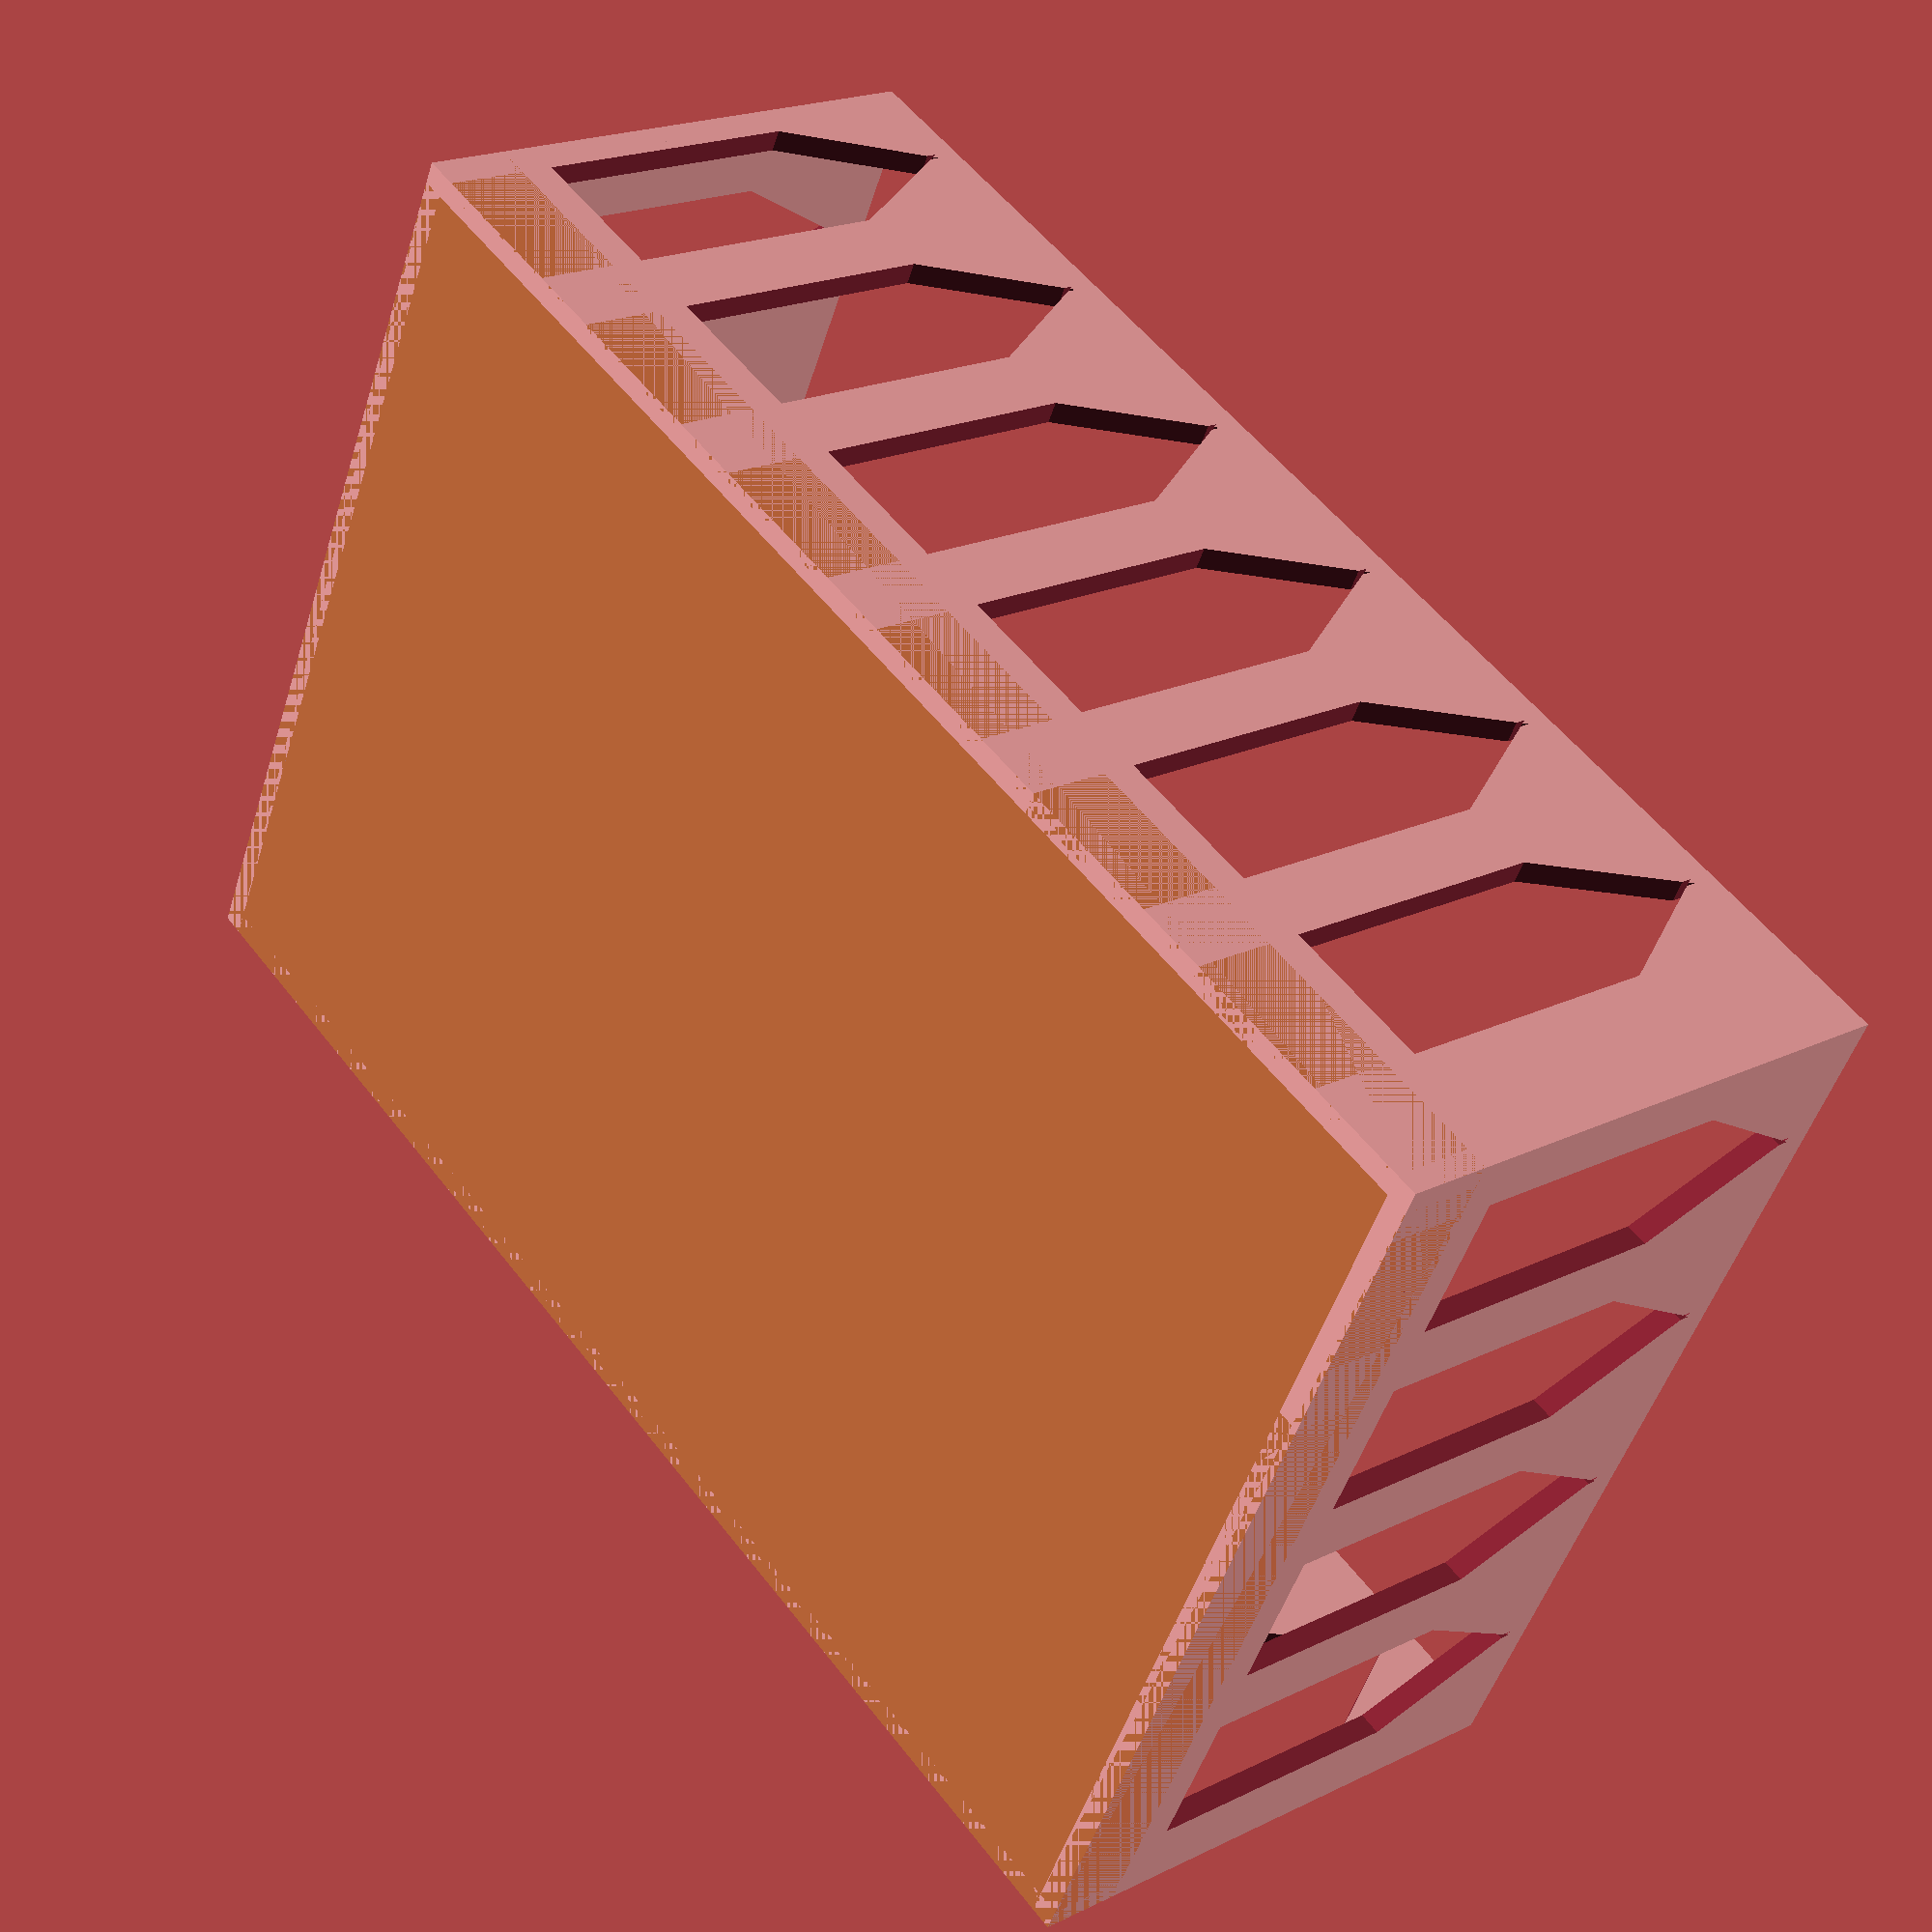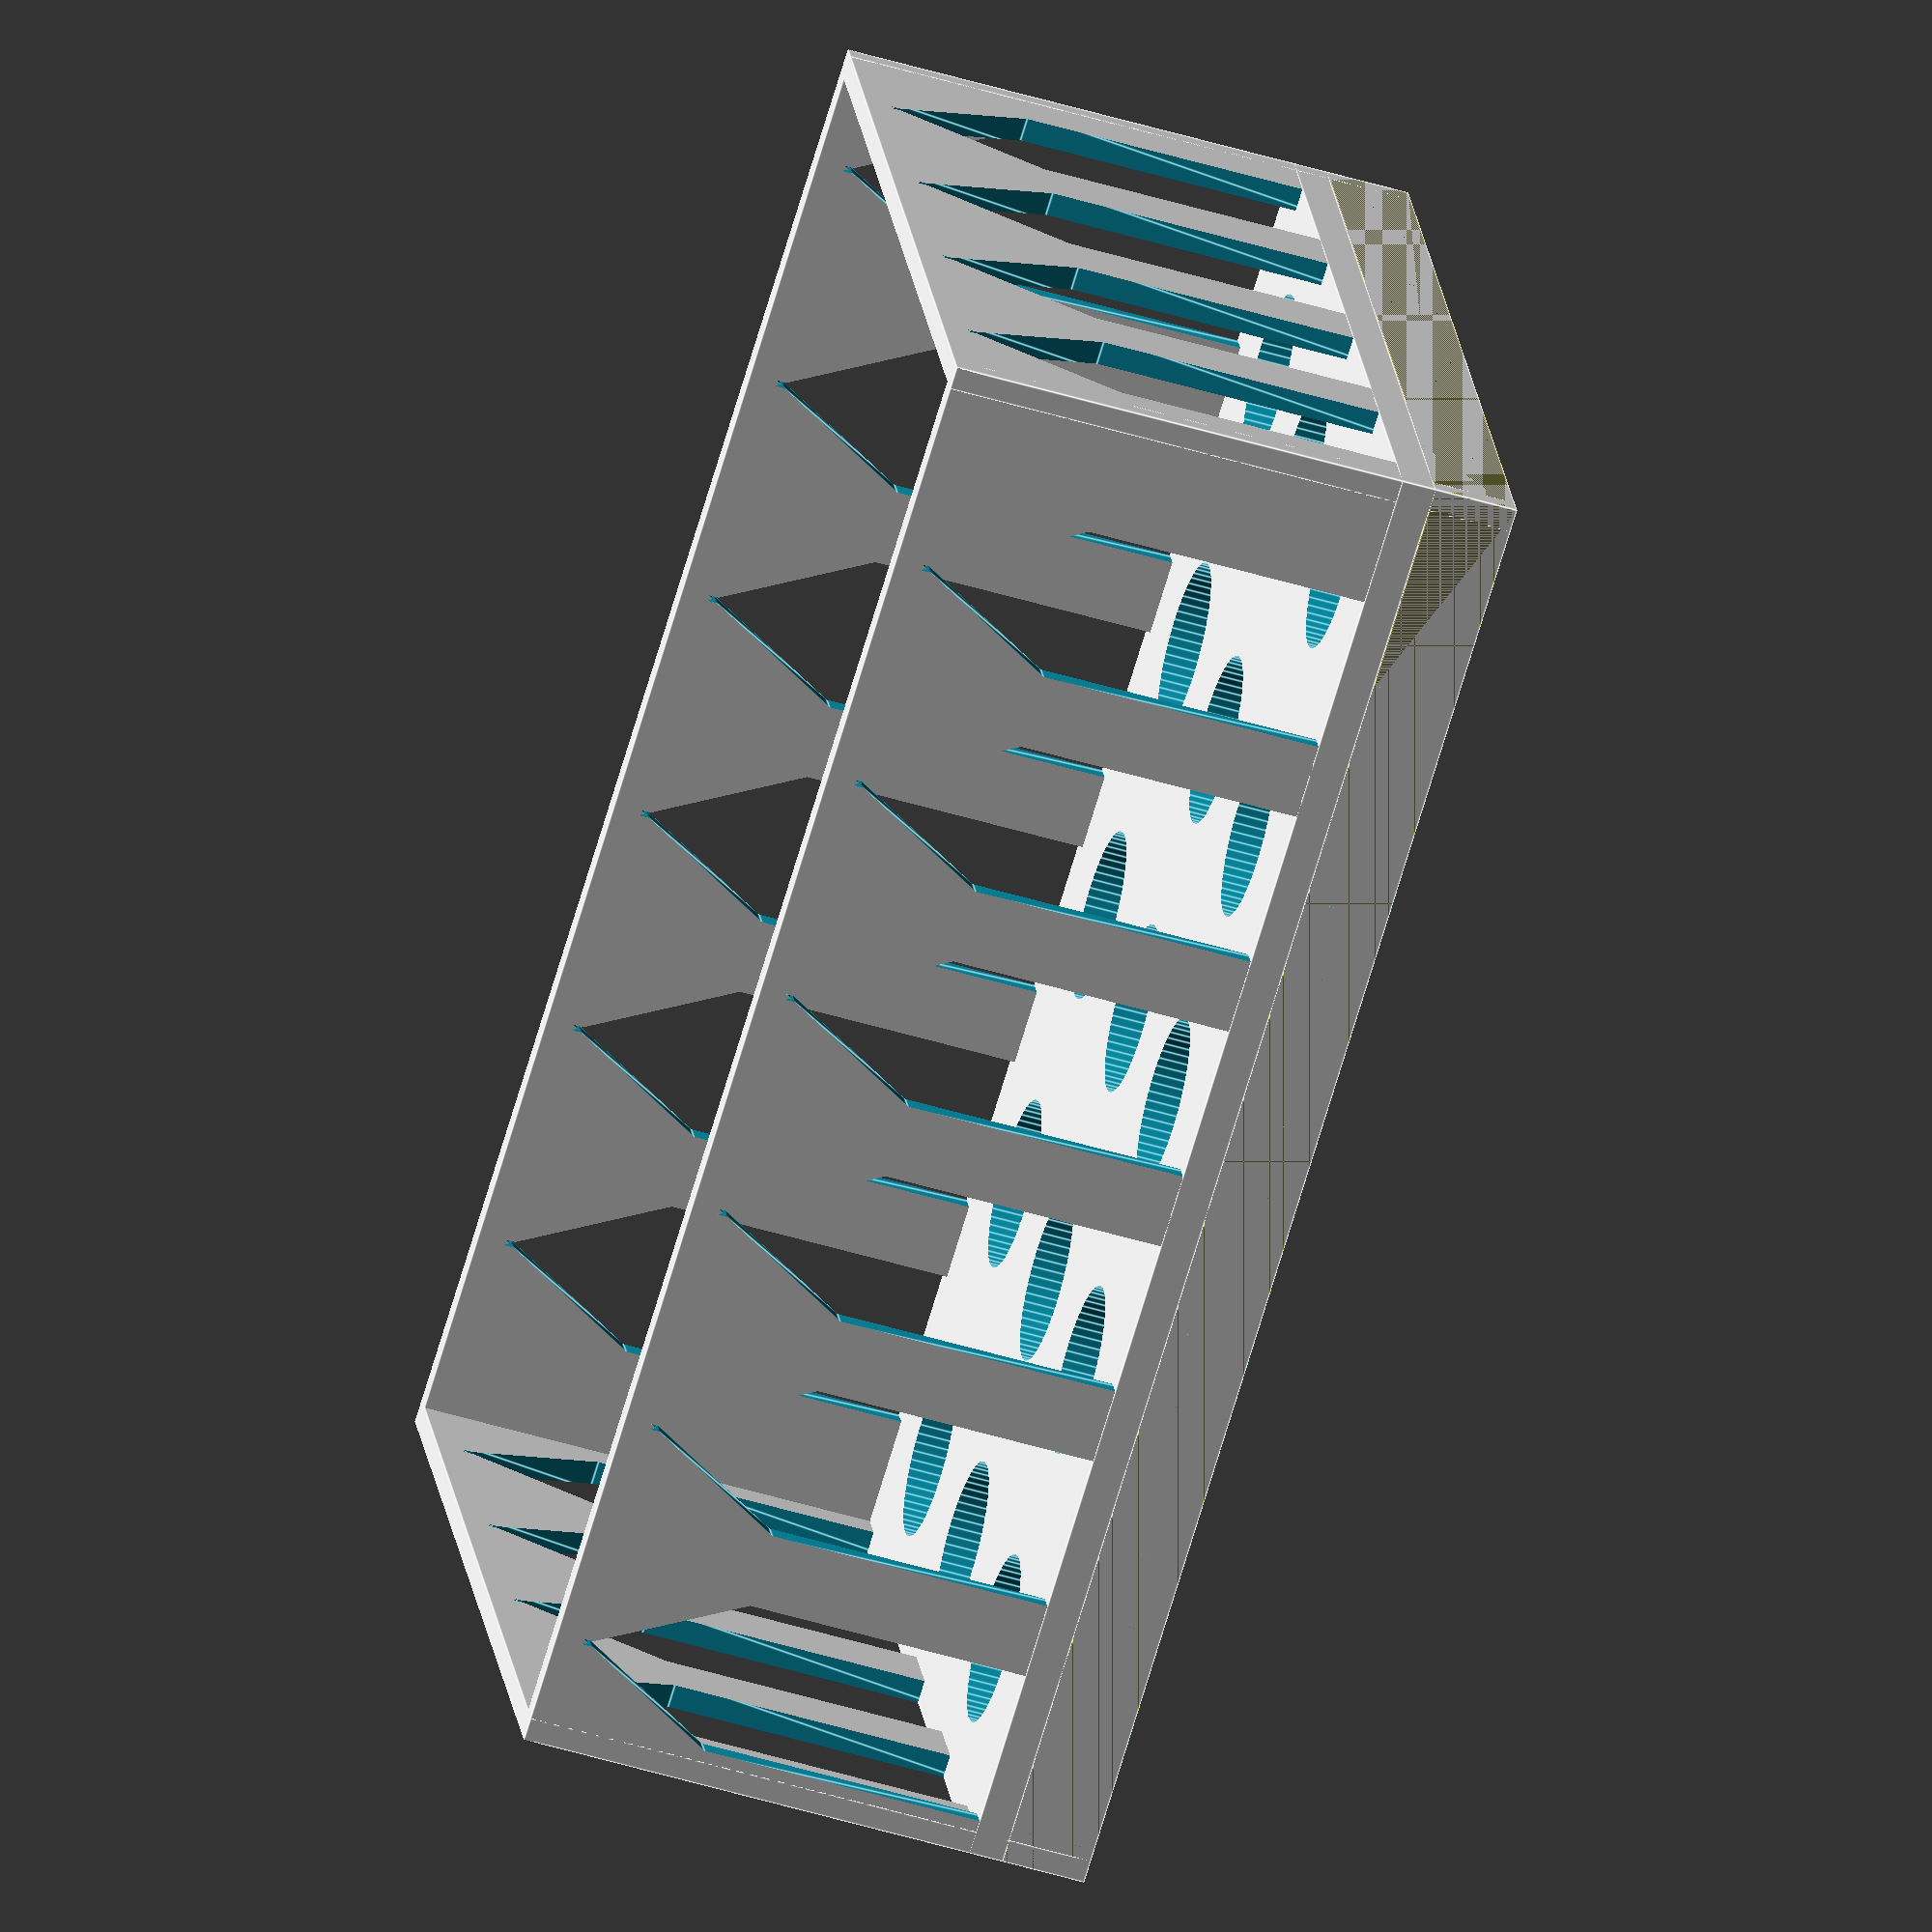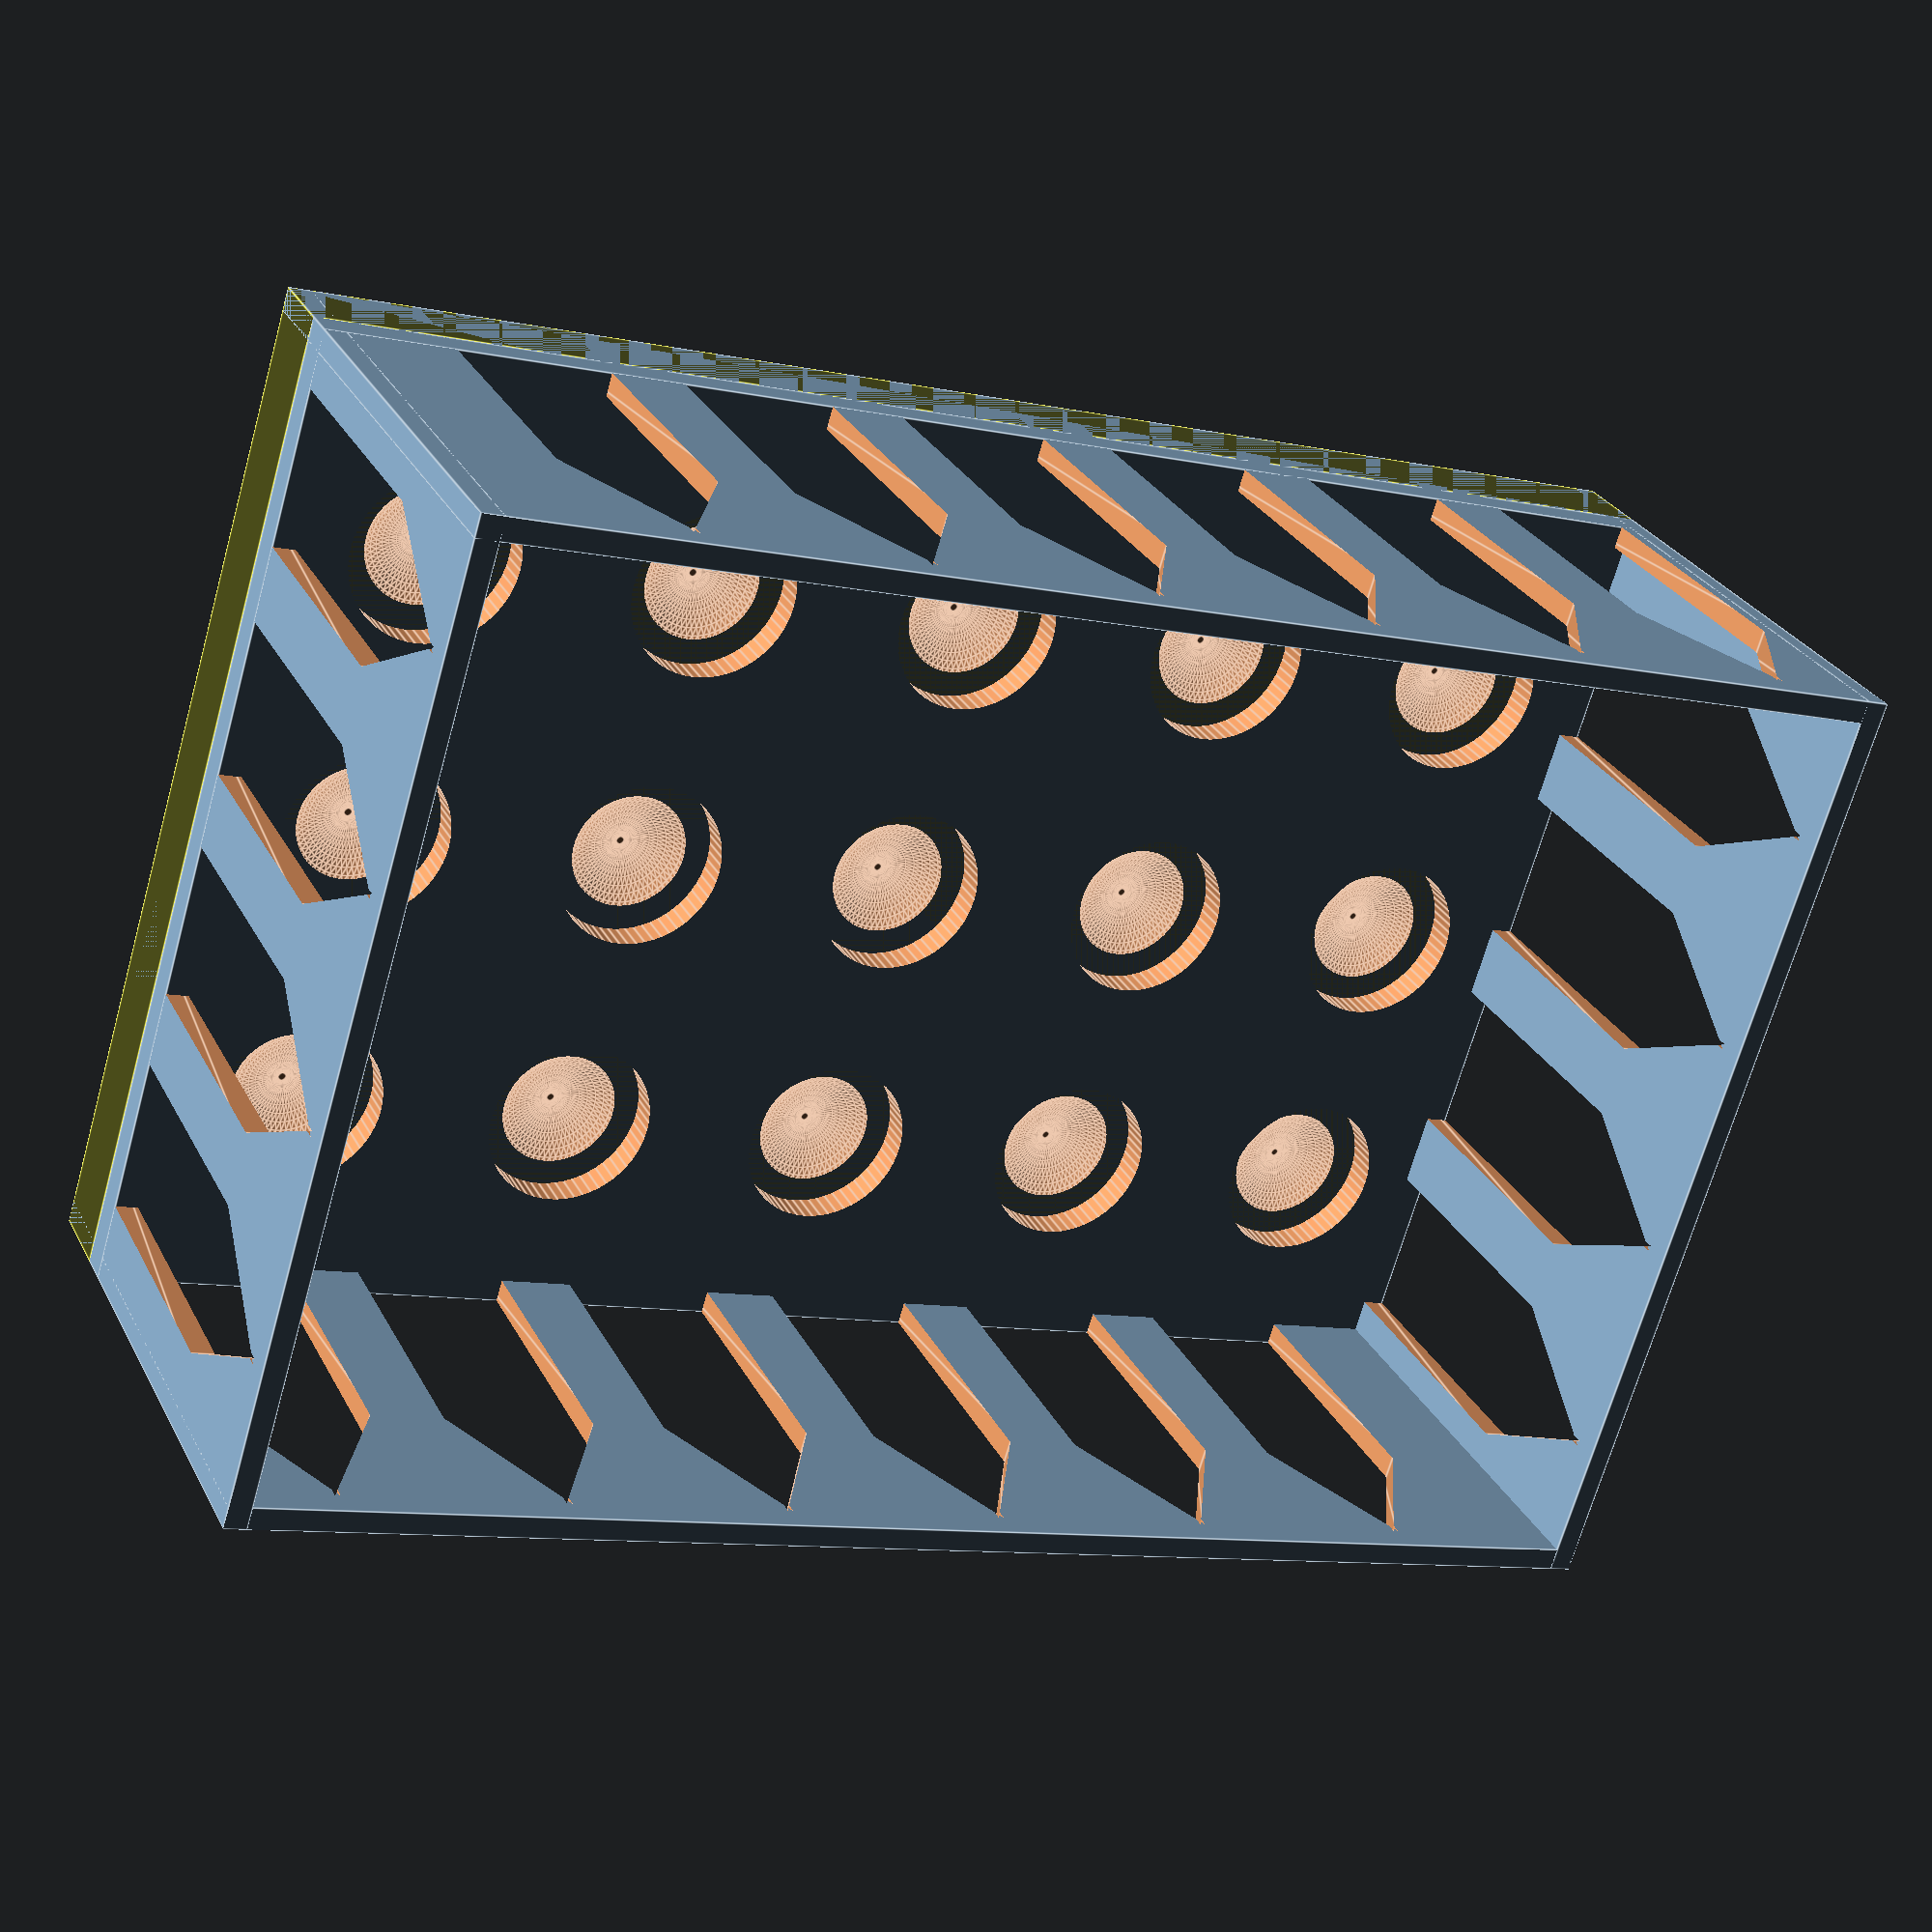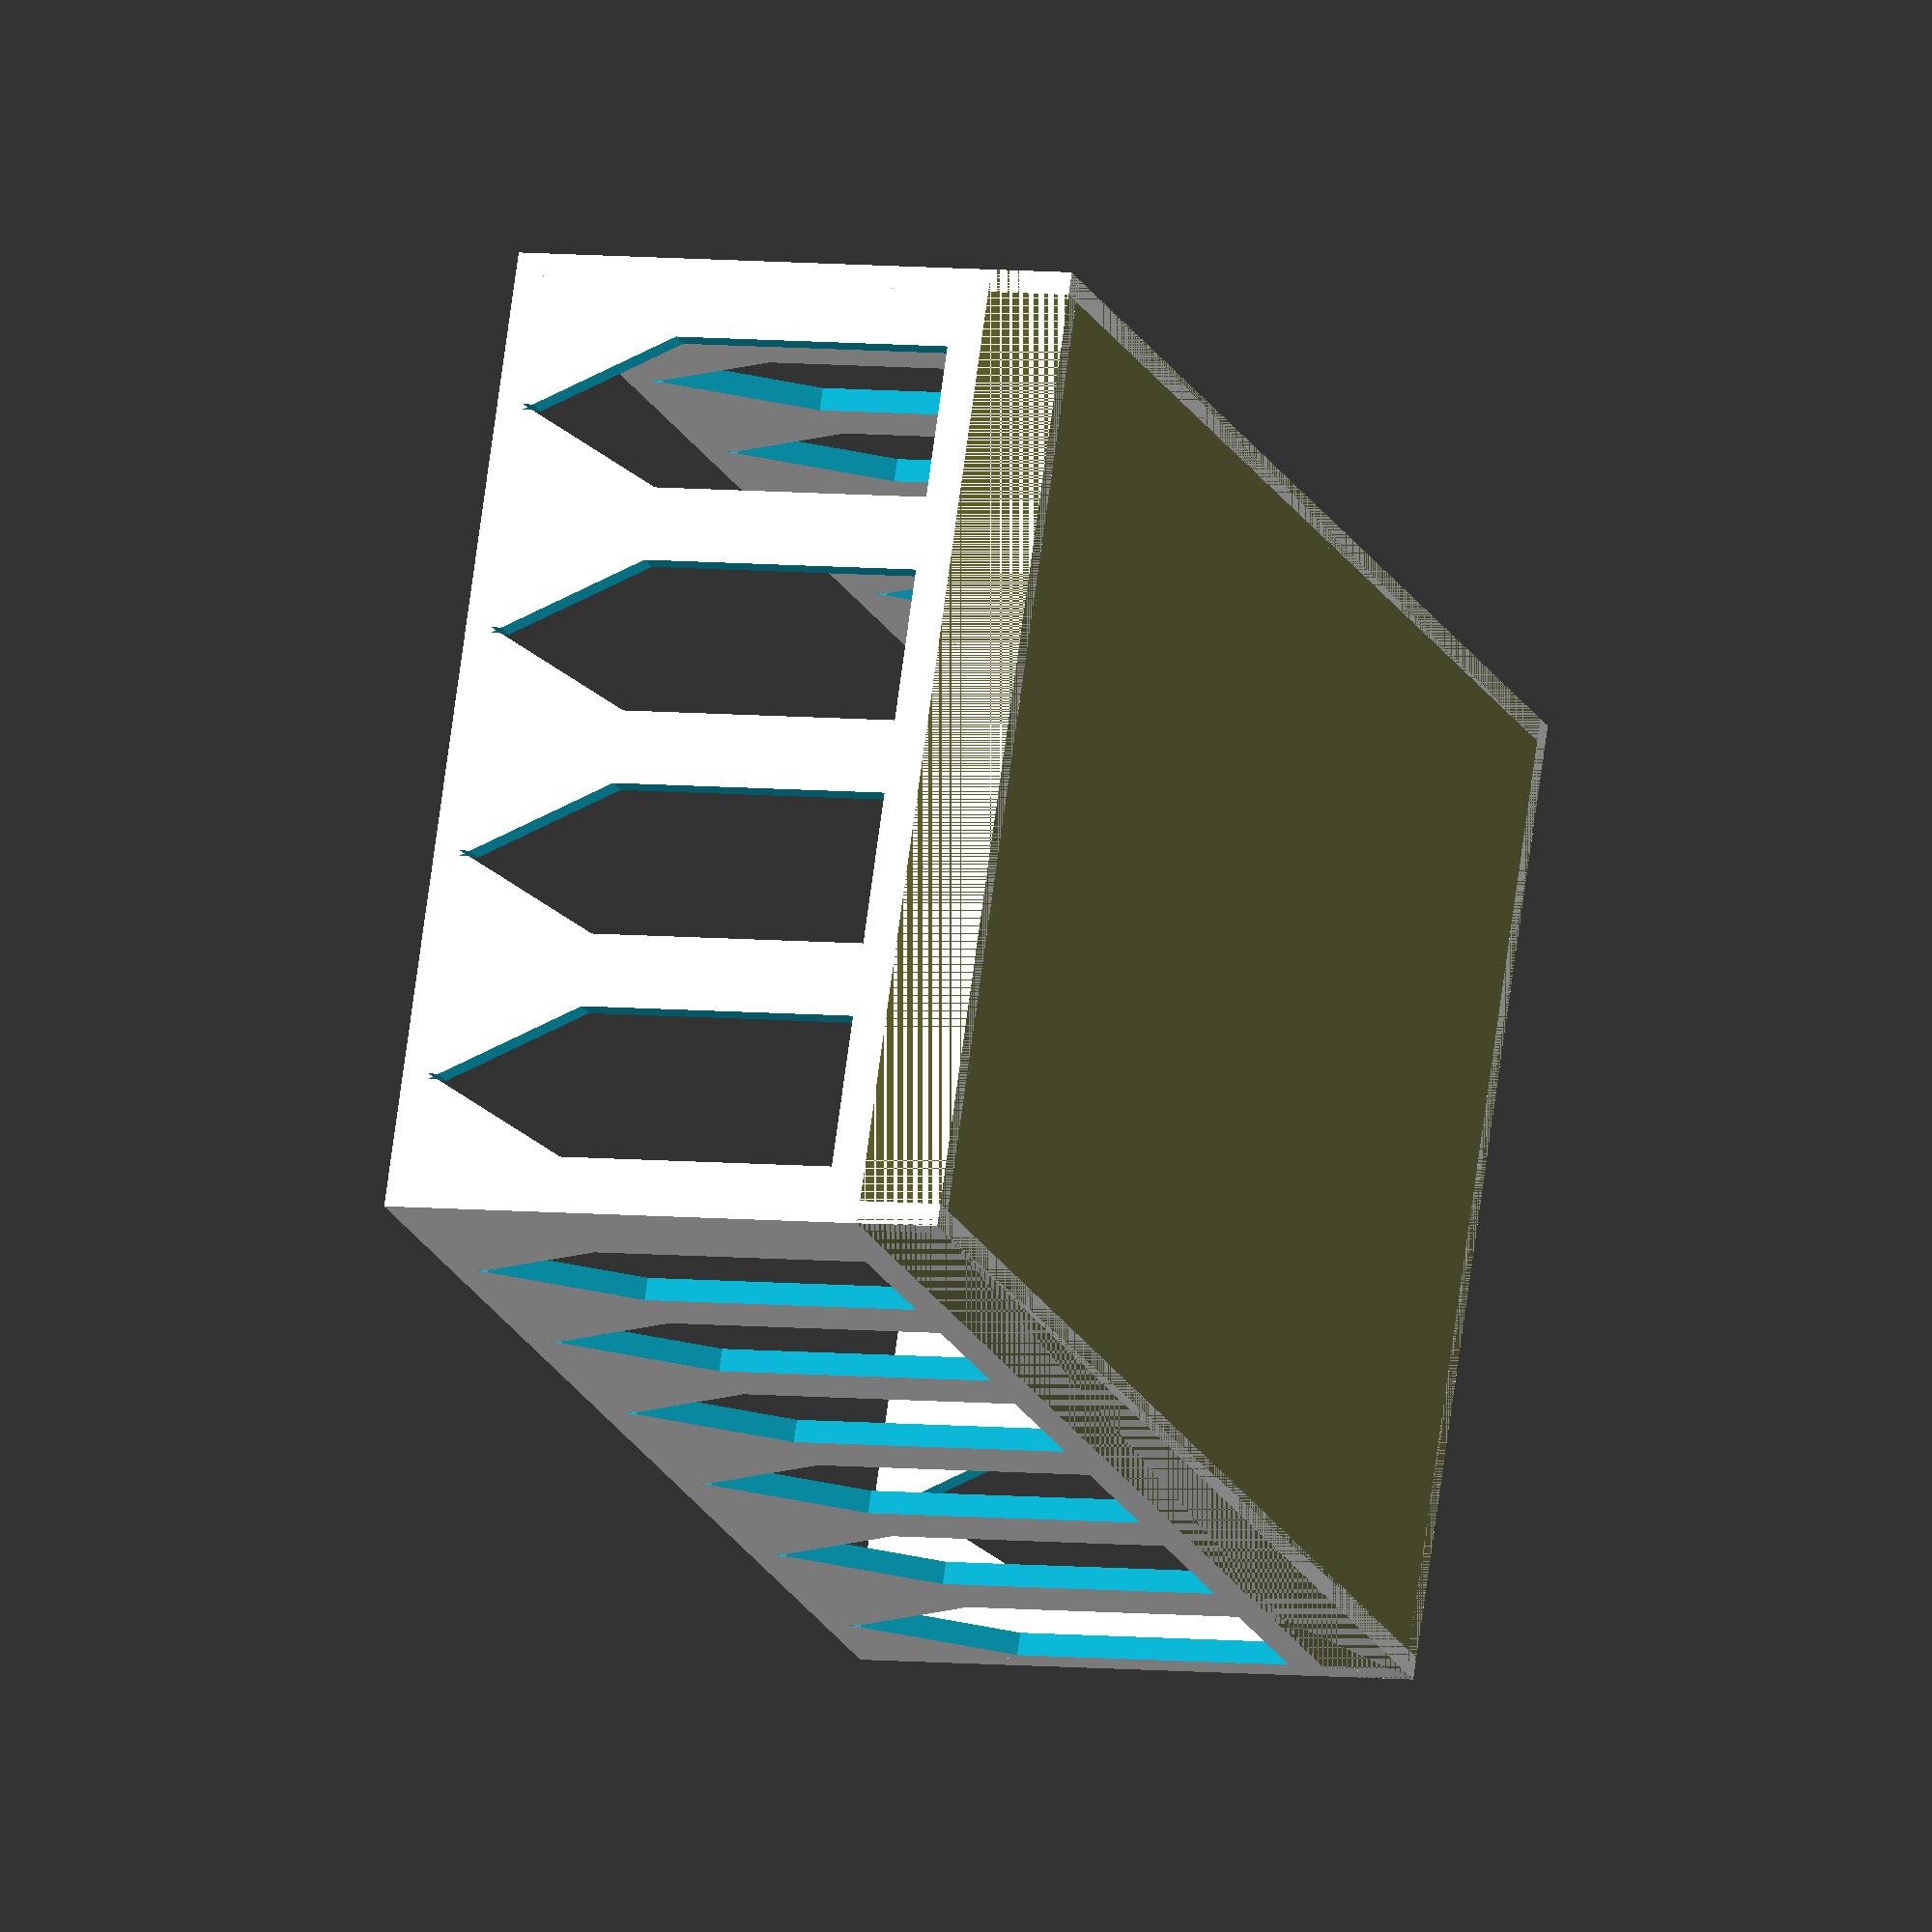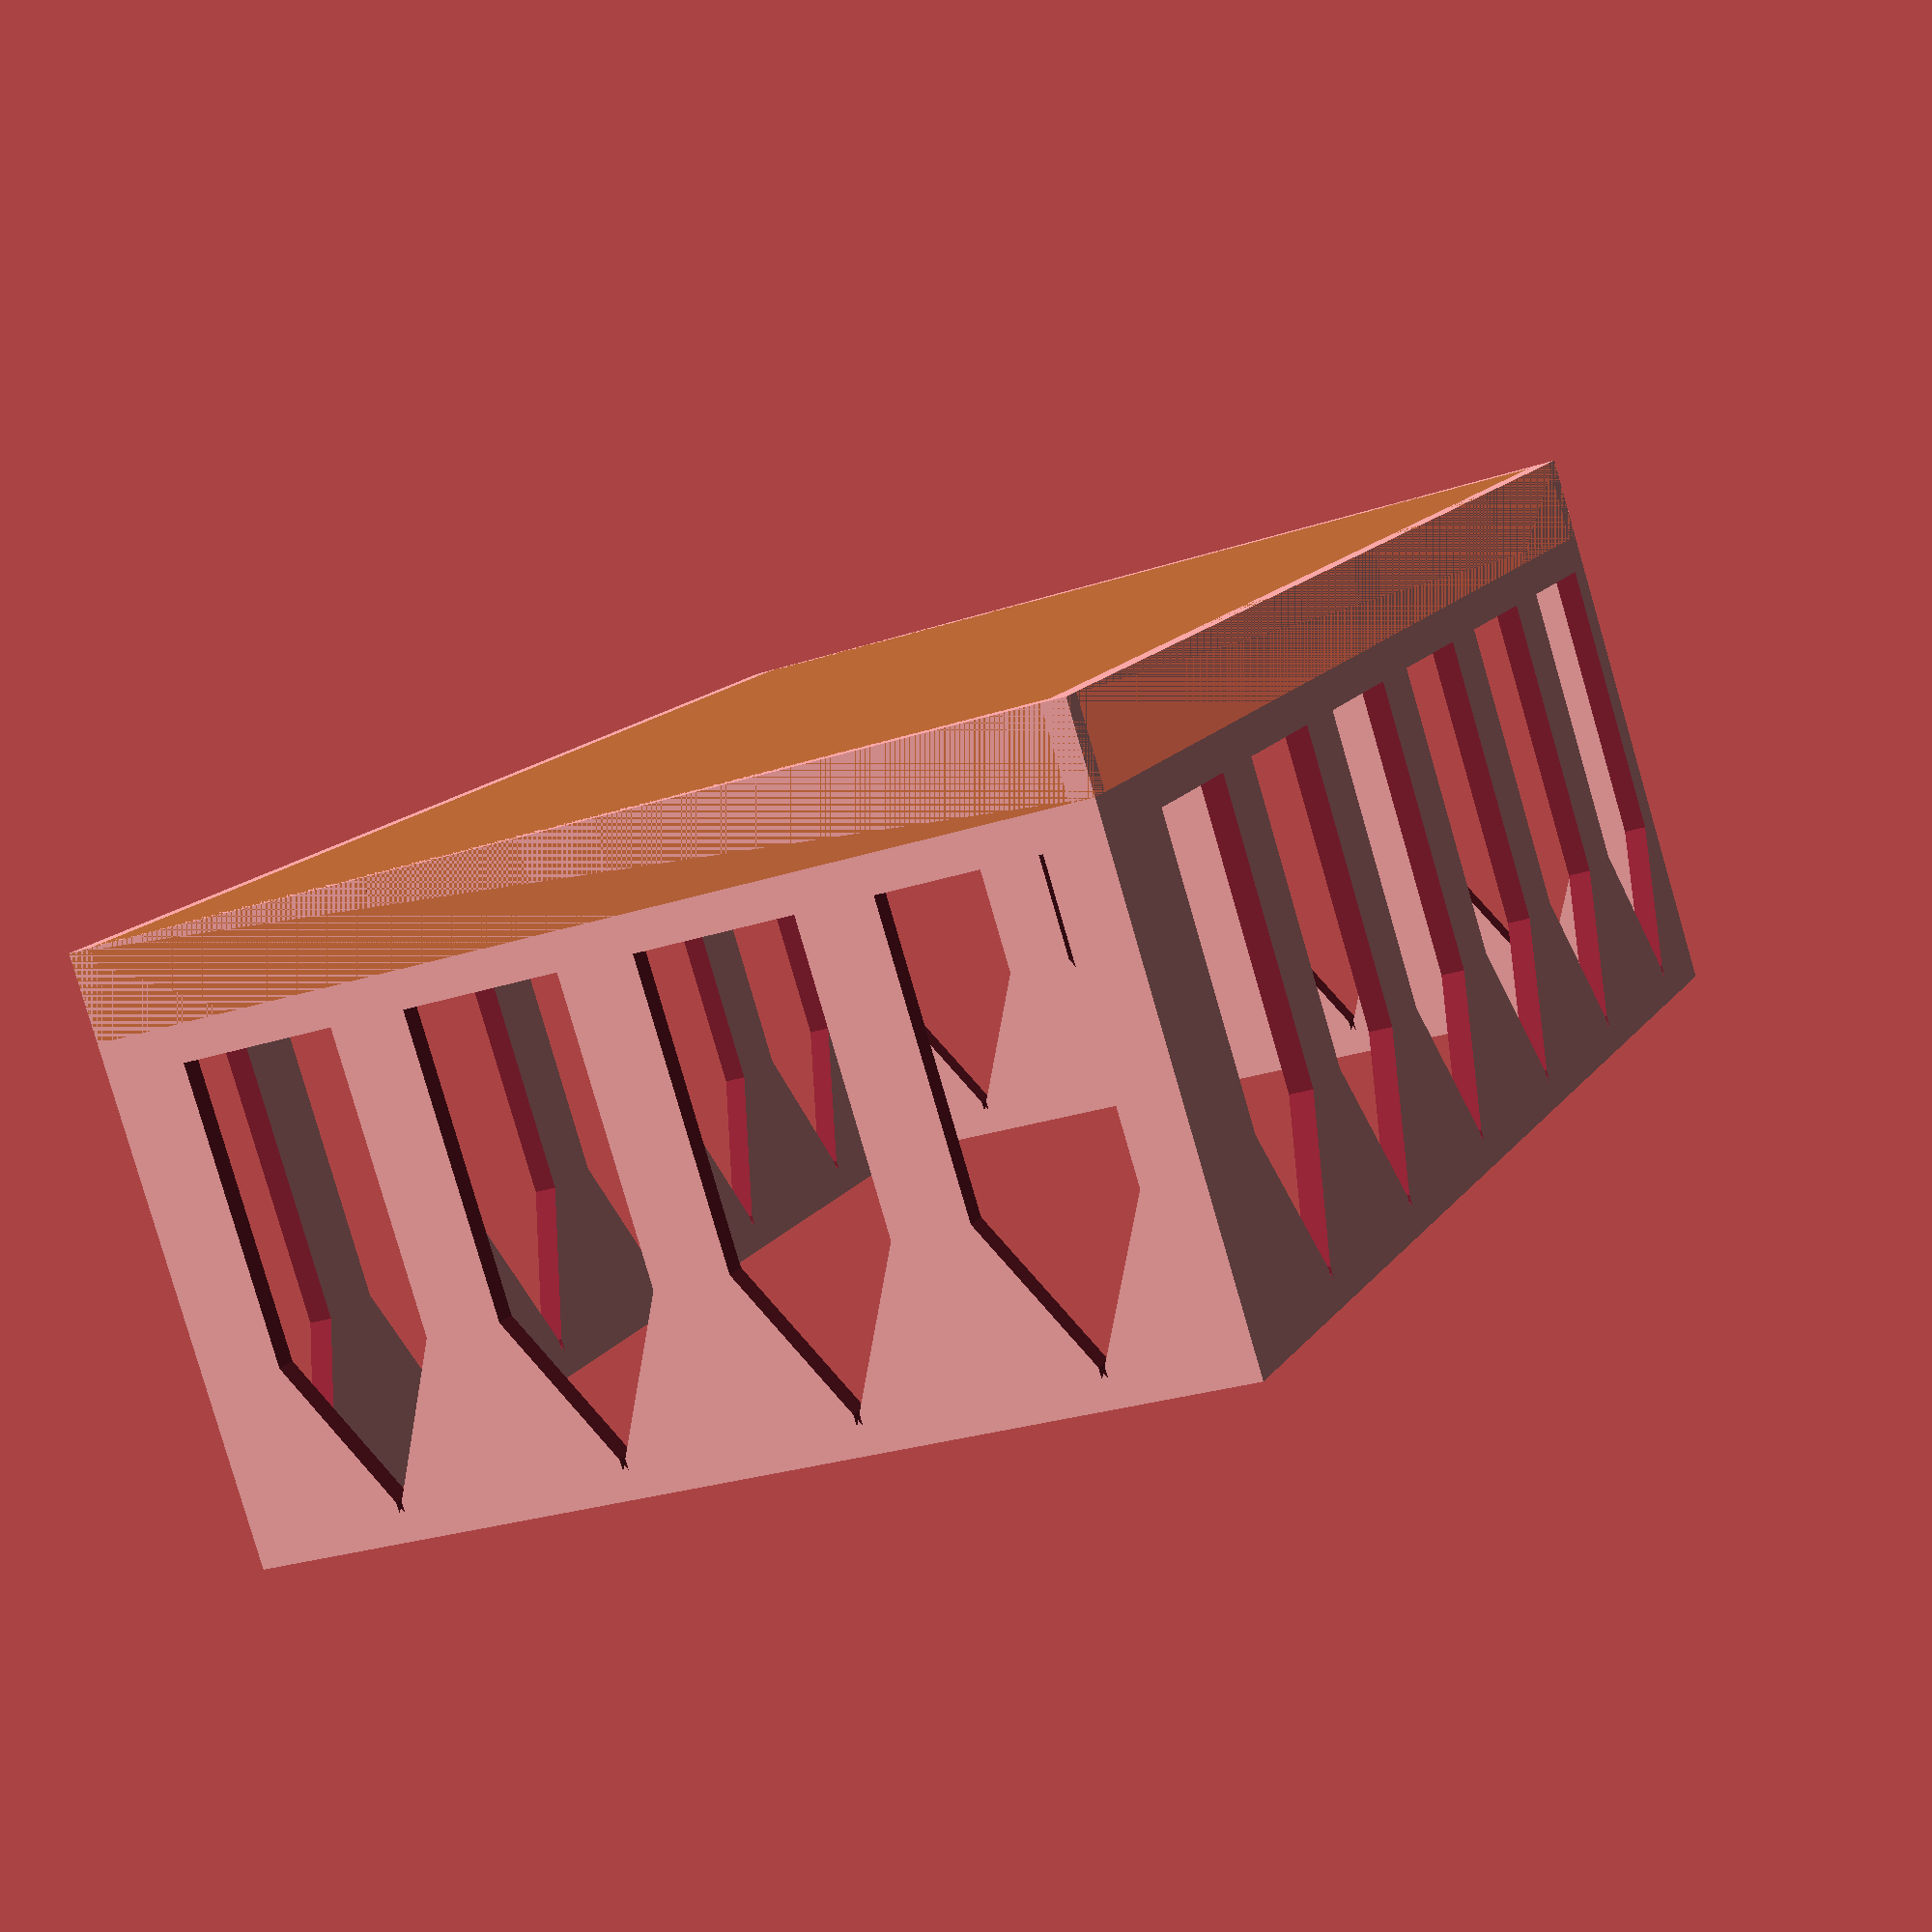
<openscad>
// J'ai créé ce portoir lors de l'étude resprotect


WIDTH_X = 127.76 ;
DEPTH_Y =  85.48 ;

LOW_Z = 7.3 ;   // Epaisseur du bas du rack
EPP_BAS = 3 ; // épaisseur du  pour calage des tubes en bas 

HEIGHT_Z = 43 +  LOW_Z ; 
WALL_EPP = 2; 
eps = 0.5; 

NB_COL = 5; 
NB_ROW = 3; 
SPC_COL = 25 ; 
SPC_ROW = 25; 

SPHERE_R = 7;  // rayon pour le logement des fonds des tubes à fond rond. 

// Adaptation pour des tubes Copan de 3 ml, commandés pour l'enquête.
// Mesurent environ 80 mm de long. 
// avec 2 étiquettes collées l'une sur l'autre.
D_TUBES = 14.8 ; 

DELTA_EMBOITEMENT = 0.5 ;

module base(){
    cube([WIDTH_X, DEPTH_Y, LOW_Z]);
} 


win_path = [[0,0,]  , [-7, 0], [-7, 20],[-7 , 35], [-7+7, 48] ];


module half_win(){
    translate([0,WALL_EPP,0]) 
    rotate([90,0 ,0])
     translate([0,0,-eps]) 
       linear_extrude(WALL_EPP + 2*eps) 
         polygon(win_path);
}

module trou(){
    union(){   
       half_win();
       translate([-eps,0,0])
        mirror([1,0,0]) half_win();
    }
}


module front_wall(){
    difference(){
    cube([WIDTH_X, WALL_EPP,  HEIGHT_Z ]);
        for ( i = [10:20:120]) {
        translate([i,0,0]) trou();
        }
    }
}


module side_wall(){
    difference(){
    cube([ WALL_EPP, DEPTH_Y   ,   HEIGHT_Z ]);
      for ( i = [0:20:70])  {  
         translate([WALL_EPP, 14 +i, 0]) rotate([0,0,90]) trou();
         }
          }
}


// La partie principale. On ajoutera un toit. 
// On retirera les trous de calage des tubes en bas. 
module main_body(){
    difference(){
        union(){
            color("yellow", 0.2) translate([-WIDTH_X/2,-DEPTH_Y/2,0]) base();

            translate([-WIDTH_X/2,-DEPTH_Y/2,0]) front_wall();
            translate([WIDTH_X/2,(DEPTH_Y/2)-WALL_EPP,0]) mirror([1,0,0]) front_wall();

            translate([-WIDTH_X/2,-DEPTH_Y/2,0]) side_wall();
            translate([(WIDTH_X/2)-WALL_EPP,(DEPTH_Y/2),0])mirror([0,1,0]) side_wall();
            // ajout du bas
            translate([(-WIDTH_X/2),(-DEPTH_Y/2),LOW_Z]) support_bas();
            }
        translate([-WIDTH_X/2,-DEPTH_Y/2,0]) trous_spheriques();
        }
}
    

    
module trou_toit(){
    translate([(WIDTH_X - (NB_COL-1) * SPC_COL)/2, (DEPTH_Y - (NB_ROW-1) * SPC_ROW)/2, -5]) 
    for ( i = [0:SPC_COL:(NB_COL-1)*SPC_COL]) 
        for (j= [0:SPC_ROW:SPC_ROW*2]) {
                translate([i, j, 0])cylinder(h=15, d=D_TUBES, $fn=60);
}
}

module toit(){
    difference(){
        union(){
            // plateau avec décalage
            // plateau avec coupure du coin.
            difference()
            {
            cube([WIDTH_X, DEPTH_Y, 1]);
            translate([-2, DEPTH_Y-7, -1])
                rotate([0,0,45]) cube([20, 20, 5]);
        }
        
            translate([WALL_EPP + (DELTA_EMBOITEMENT/2), WALL_EPP + (DELTA_EMBOITEMENT/2), -2 +eps])
                cube([WIDTH_X-DELTA_EMBOITEMENT - WALL_EPP*2, 
                      DEPTH_Y - DELTA_EMBOITEMENT - WALL_EPP*2, 
                      2]);
            
            translate([WALL_EPP + (DELTA_EMBOITEMENT/2), WALL_EPP + (DELTA_EMBOITEMENT/2), -2 -1 +0.01 ])
             // ajout d'un liseret pour augmenter la stabilité de l'emboîtement. 
            color("red") difference(){
               // color("yellow", 0.5
                LARGEUR_LISERET = 4;
                cube([WIDTH_X-DELTA_EMBOITEMENT - WALL_EPP*2, 
                      DEPTH_Y - DELTA_EMBOITEMENT - WALL_EPP*2, 2]);
                
                translate([LARGEUR_LISERET,LARGEUR_LISERET,-1])
                cube([WIDTH_X-DELTA_EMBOITEMENT - (WALL_EPP+LARGEUR_LISERET)* 2 , DEPTH_Y - DELTA_EMBOITEMENT - (WALL_EPP+LARGEUR_LISERET)* 2, 4]);
                }
        }
    // trous    
    trou_toit();
    }
}

// des trous cylindriques pour bloquer les parois des tubes de prelèvemnt Copan 3ml petit modèles. A retirer. 
module trou_paroi(){
    translate([(WIDTH_X - (NB_COL-1) * SPC_COL)/2, 
               (DEPTH_Y - (NB_ROW-1) * SPC_ROW)/2,
                -5]) 
    for ( i = [0:SPC_COL:(NB_COL-1)*SPC_COL]) 
        for (j= [0:SPC_ROW:SPC_ROW*2]) {
                translate([i, j, 0])cylinder(h=15, d=D_TUBES , $fn=60);
        }
}


// des trous sphériques pour que les tubes de 5 ml à fond rond soient calés. A retirer. 
module trous_spheriques(){
    translate([(WIDTH_X - (NB_COL-1) * SPC_COL)/2,
               (DEPTH_Y - (NB_ROW-1) * SPC_ROW)/2, 
               +SPHERE_R +5]) 
    for ( i = [0:SPC_COL:(NB_COL-1)*SPC_COL]) 
        for (j= [0:SPC_ROW:SPC_ROW*2]) {
                translate([i, j, 0])sphere(r=SPHERE_R, $fn=60);
        }
}


module support_bas(){
        difference(){
        union(){
            cube([WIDTH_X, DEPTH_Y, EPP_BAS]);
//            translate([WALL_EPP, WALL_EPP, -2+eps])
//                cube([WIDTH_X - WALL_EPP*2, DEPTH_Y- WALL_EPP*2, 2]);
        }
    trou_paroi();
    }
}


translate([WIDTH_X/2, DEPTH_Y/2])
     main_body();


//translate([0,0,60])
//rotate([0,0,0])
//    toit();




</openscad>
<views>
elev=339.7 azim=153.8 roll=228.5 proj=p view=wireframe
elev=231.7 azim=159.4 roll=108.0 proj=o view=edges
elev=151.7 azim=17.1 roll=202.9 proj=p view=edges
elev=354.4 azim=157.1 roll=110.2 proj=o view=wireframe
elev=82.9 azim=247.1 roll=196.2 proj=p view=solid
</views>
